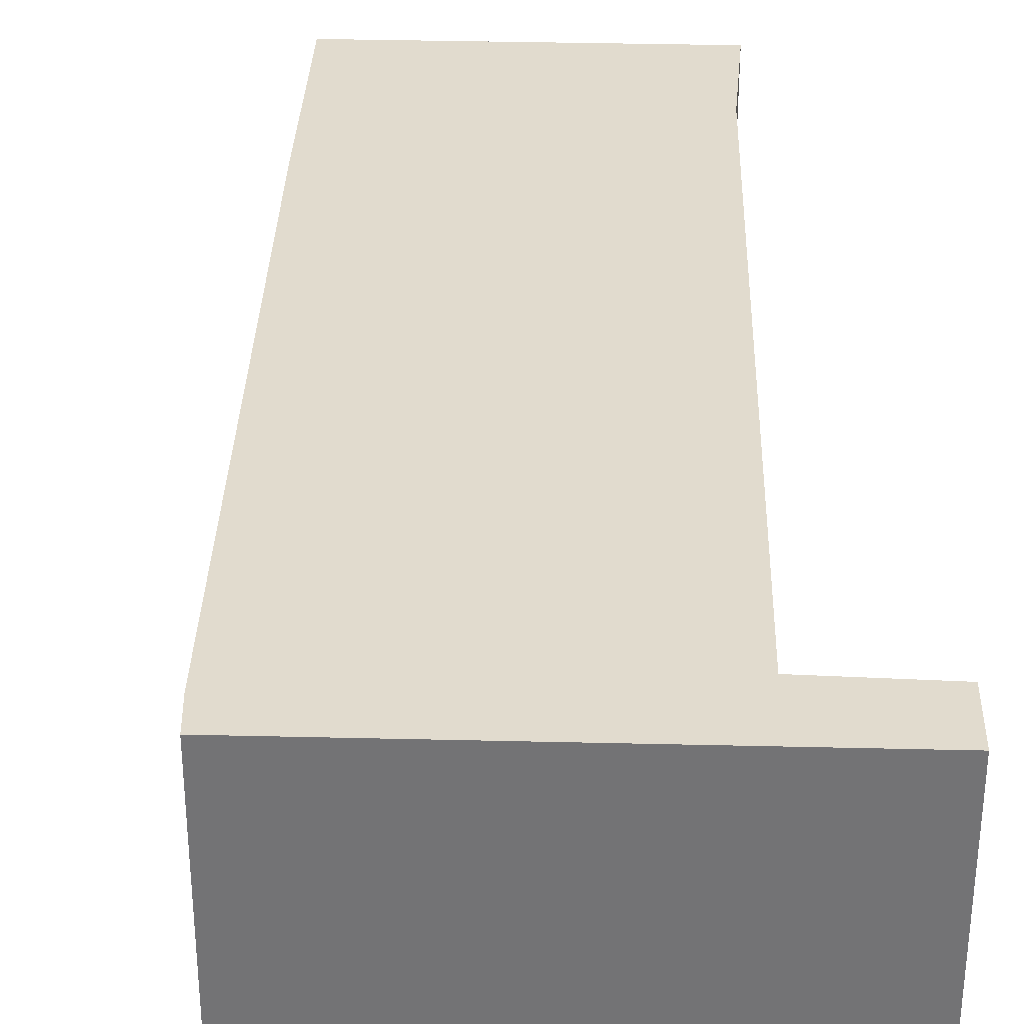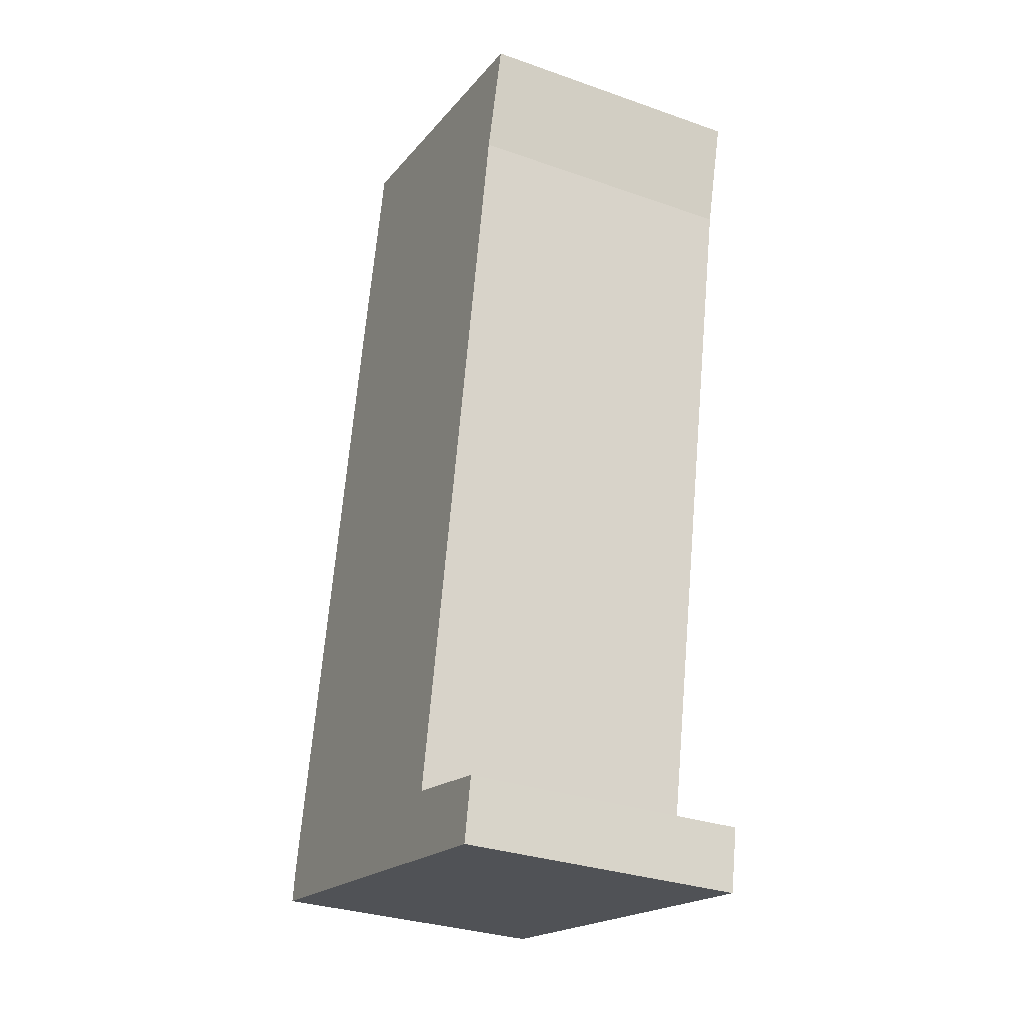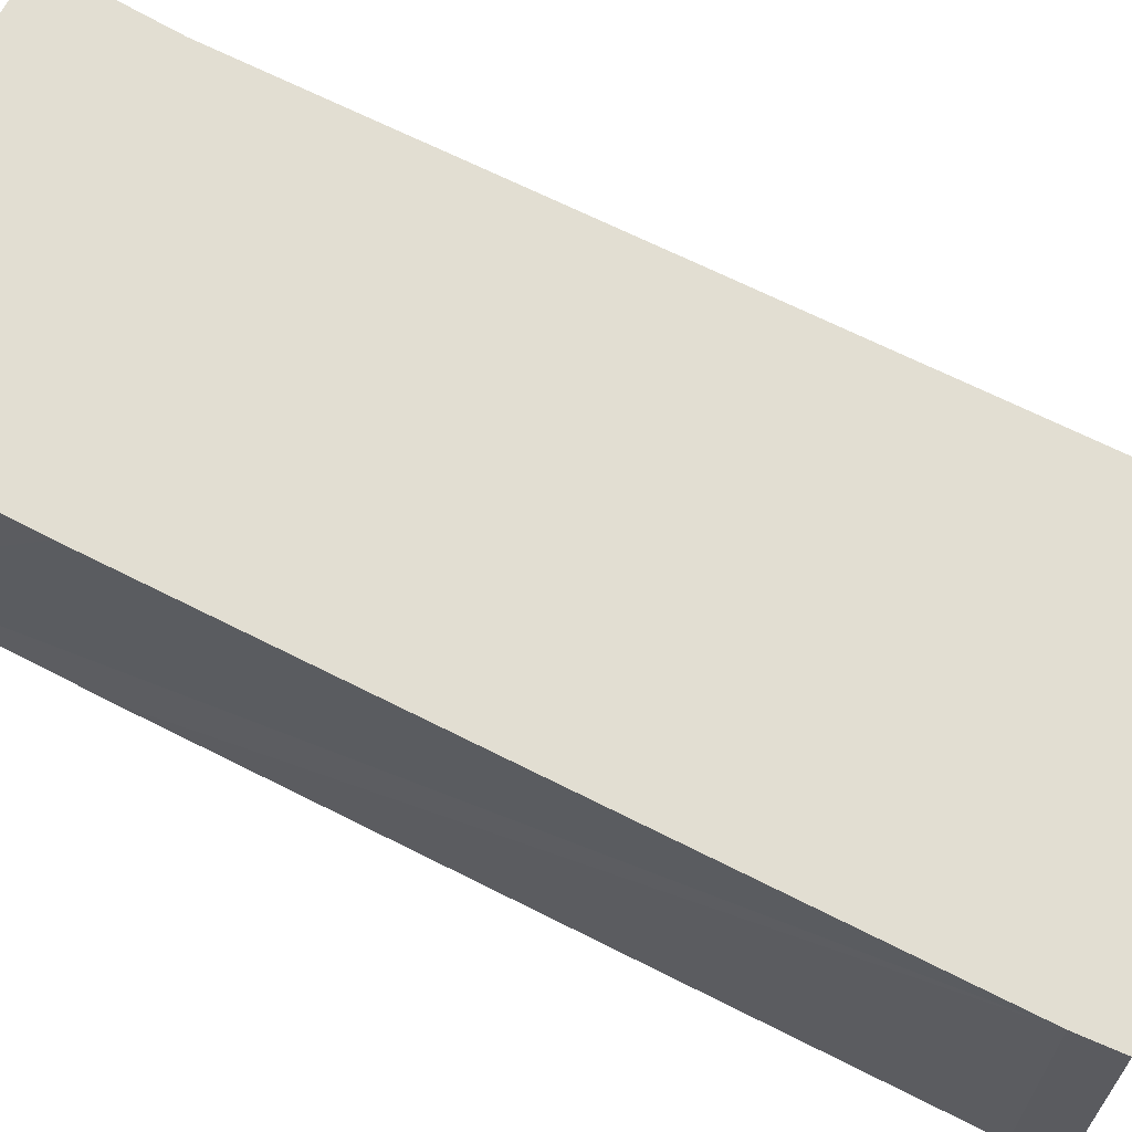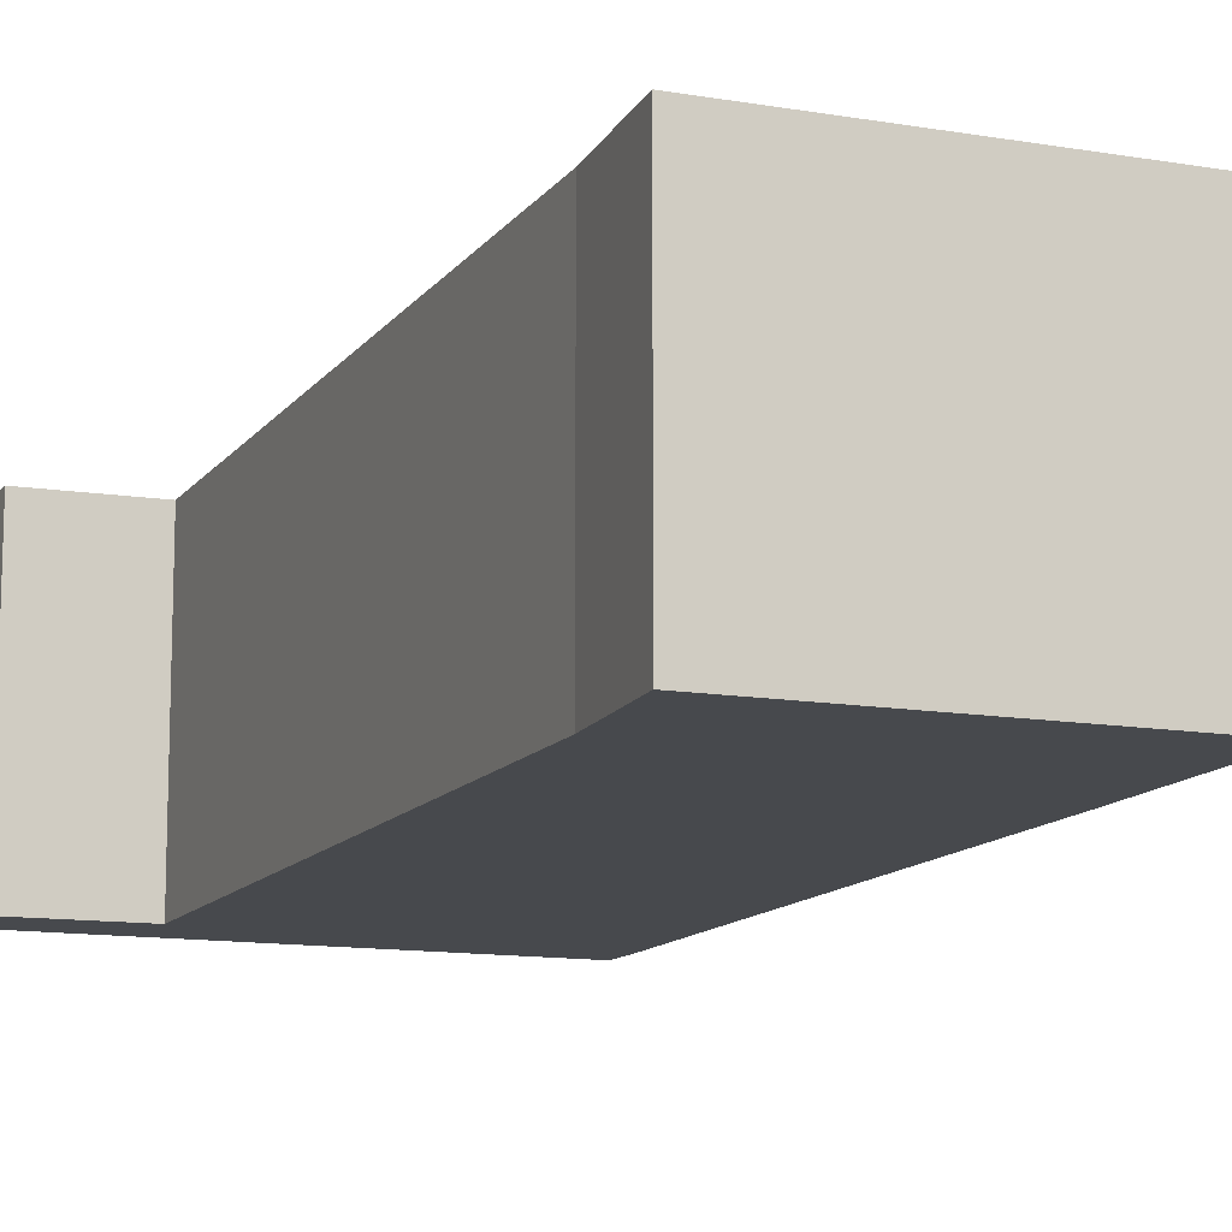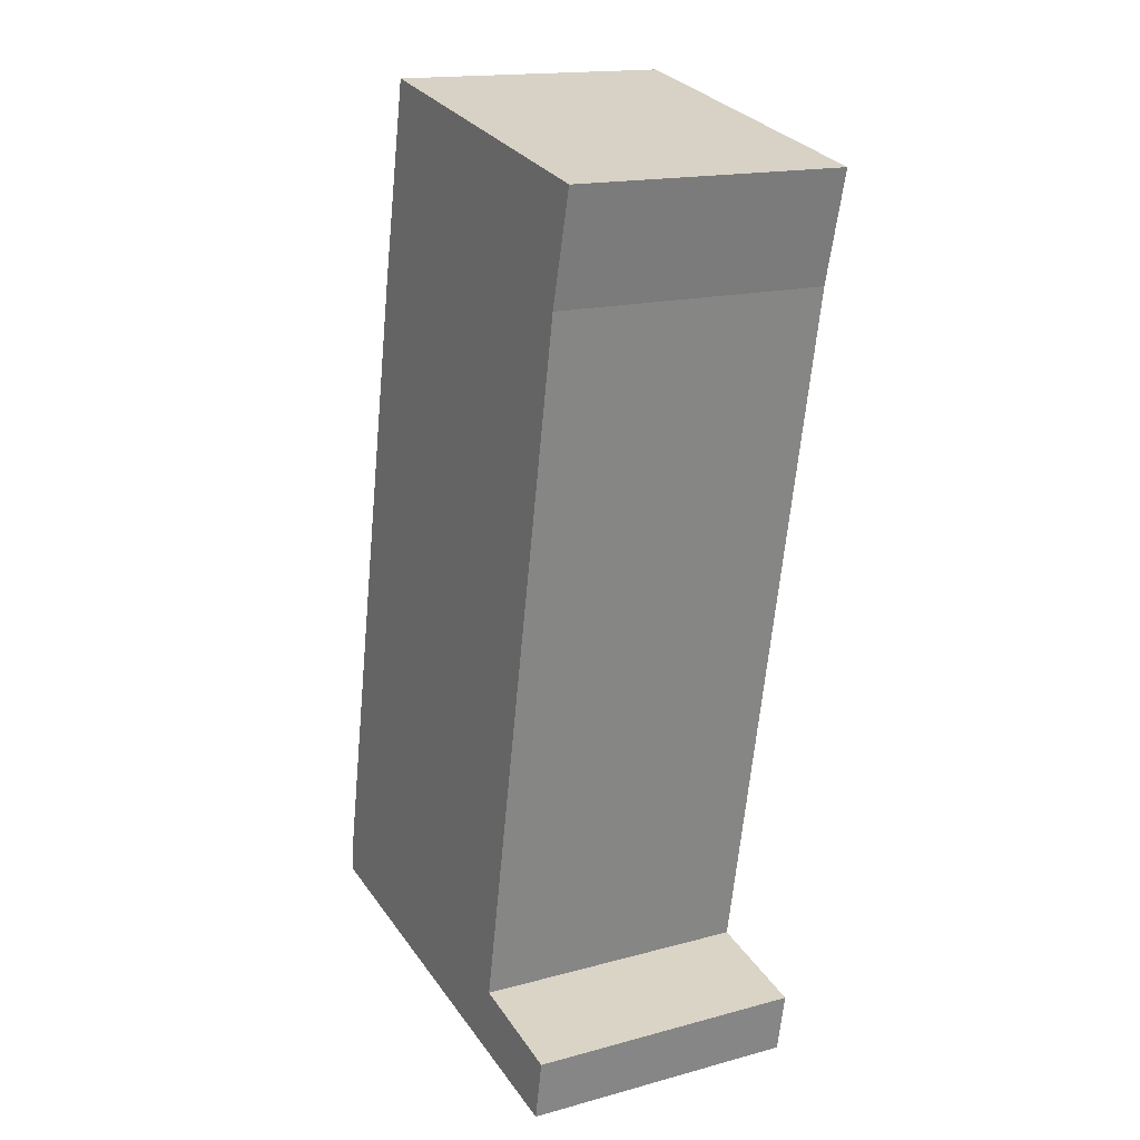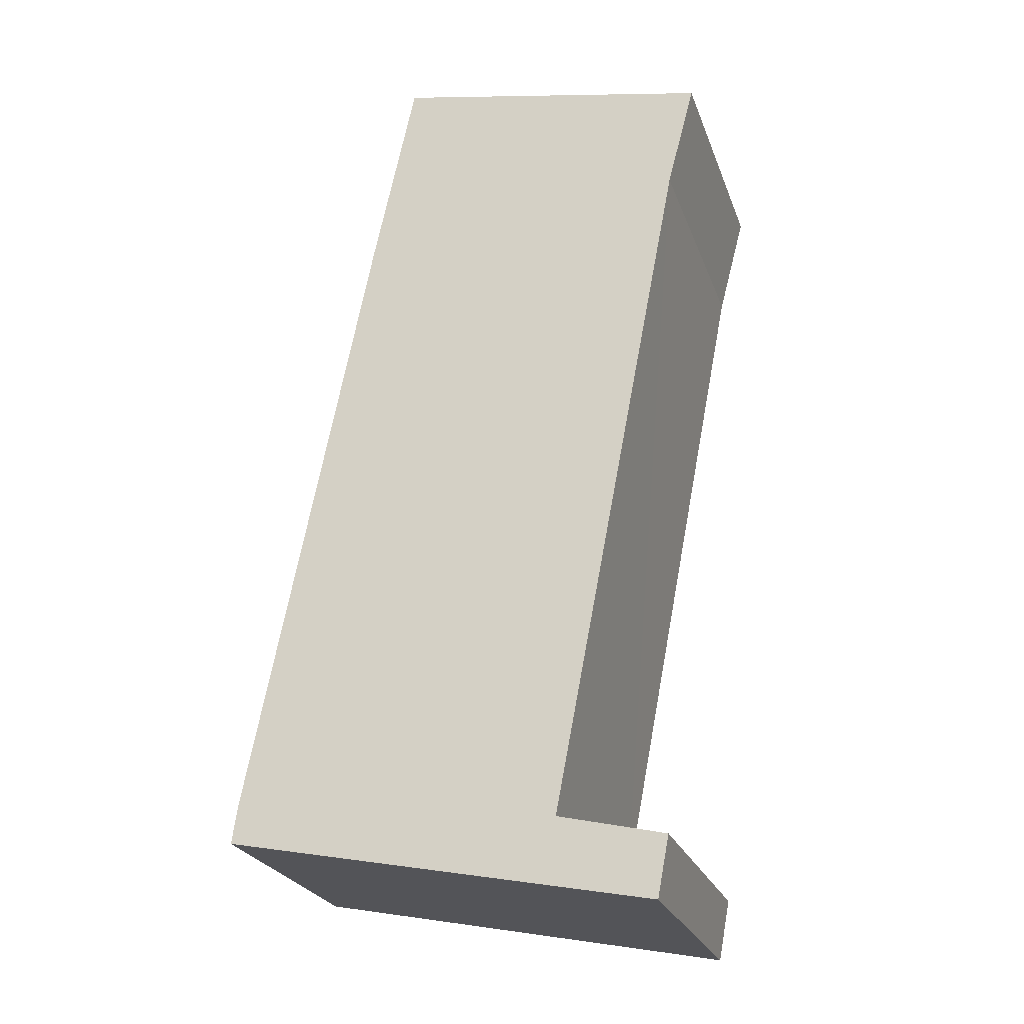
<metadata>
{"format":"obj","ext":"obj","renderer":"f3d","projection":"perspective","resolution":1024,"background":"white","views":[{"elev":33.8,"azim":170.5,"up":"+Y"},{"elev":-31.1,"azim":-116.6,"up":"+Z"},{"elev":67.9,"azim":105.6,"up":"+Y"},{"elev":-12.4,"azim":-33.2,"up":"+Y"},{"elev":16.5,"azim":-118.9,"up":"+Z"},{"elev":-24.8,"azim":-162.7,"up":"+Z"}]}
</metadata>
<code>
v  3.542 3.025 0.719
v  0.24 3.025 -0.915
v  0 3.025 1.852e-16
v  0.31 3.025 -1.182
v  1.516 3.025 -7.398
v  3.891 3.025 -0.915
v  4.014 3.025 -1.489
v  5.39 3.025 -8.34
v  1.779 3.025 -8.75
v  0.723 3.025 -9.697
v  5.448 3.025 -8.749
v  0.595 3.025 -9.031
v  5.448 5.357e-16 -8.749
v  0.723 5.938e-16 -9.697
v  0.595 5.53e-16 -9.031
v  1.779 5.358e-16 -8.75
v  1.516 4.53e-16 -7.398
v  0.31 7.238e-17 -1.182
v  0 0 0
v  0.24 5.603e-17 -0.915
v  3.542 -4.403e-17 0.719
v  5.39 5.107e-16 -8.34
v  3.891 5.603e-17 -0.915
v  4.014 9.117e-17 -1.489
g defaultobject
f 1 2 3
f 2 1 4
f 4 1 5
f 5 1 6
f 5 6 7
f 5 7 8
f 5 8 9
f 9 8 10
f 10 8 11
f 10 12 9
f 13 10 11
f 10 13 14
f 14 12 10
f 12 14 15
f 16 5 9
f 5 16 4
f 4 16 17
f 4 17 18
f 18 2 4
f 2 18 3
f 3 18 19
f 19 18 20
f 15 9 12
f 9 15 16
f 19 1 3
f 1 19 21
f 22 11 8
f 11 22 13
f 21 6 1
f 6 21 7
f 7 21 8
f 8 21 23
f 8 23 24
f 8 24 22
f 19 23 21
f 23 19 20
f 23 20 18
f 23 18 24
f 24 18 17
f 24 17 22
f 22 17 16
f 22 16 13
f 13 16 15
f 13 15 14

</code>
